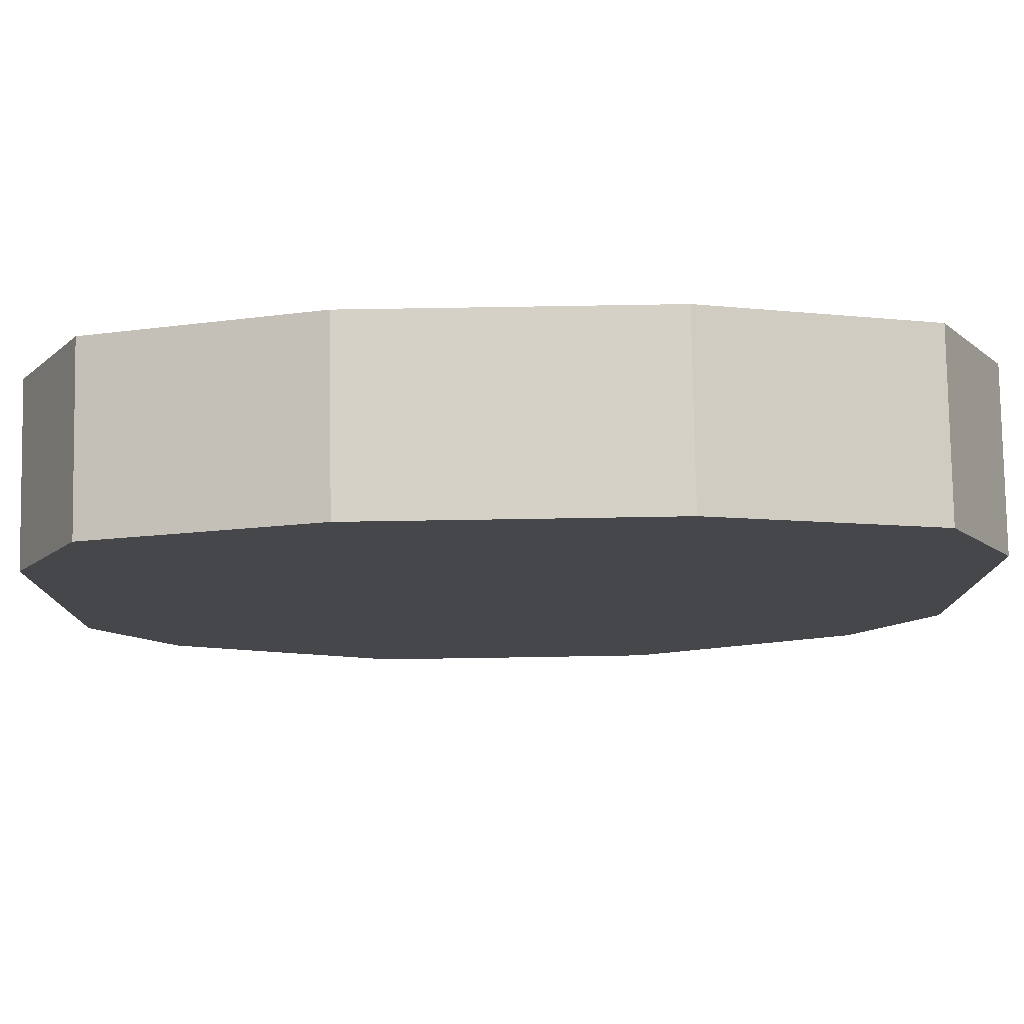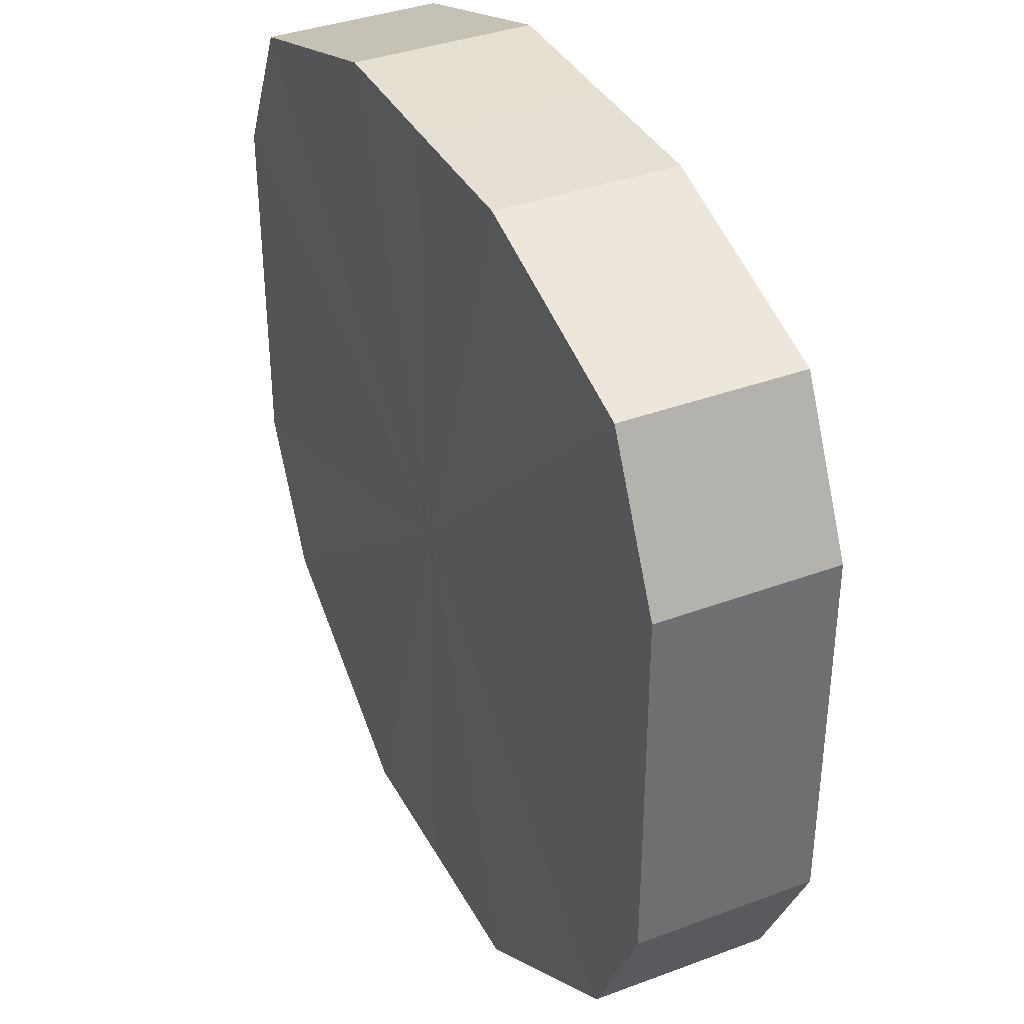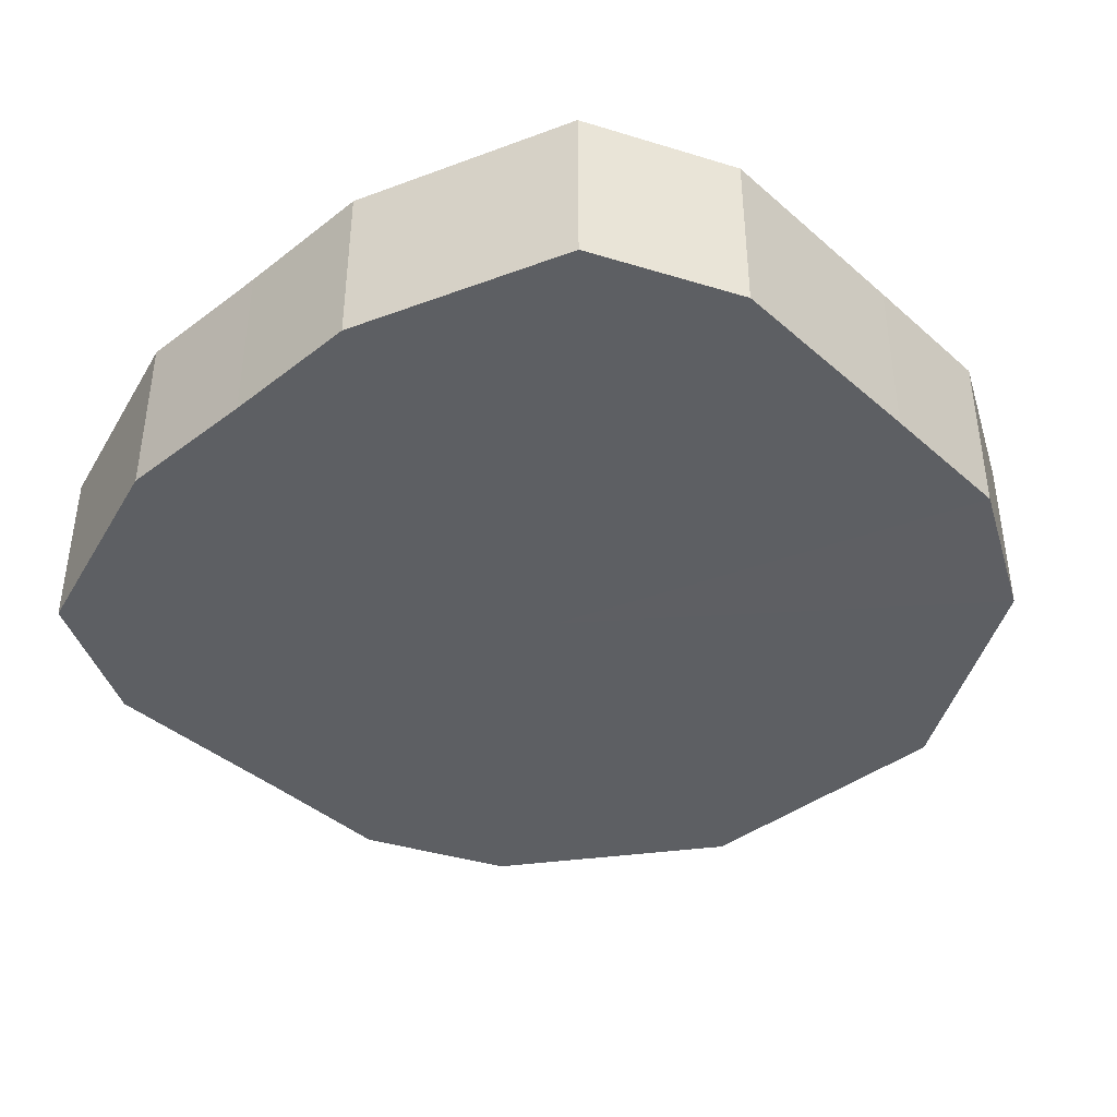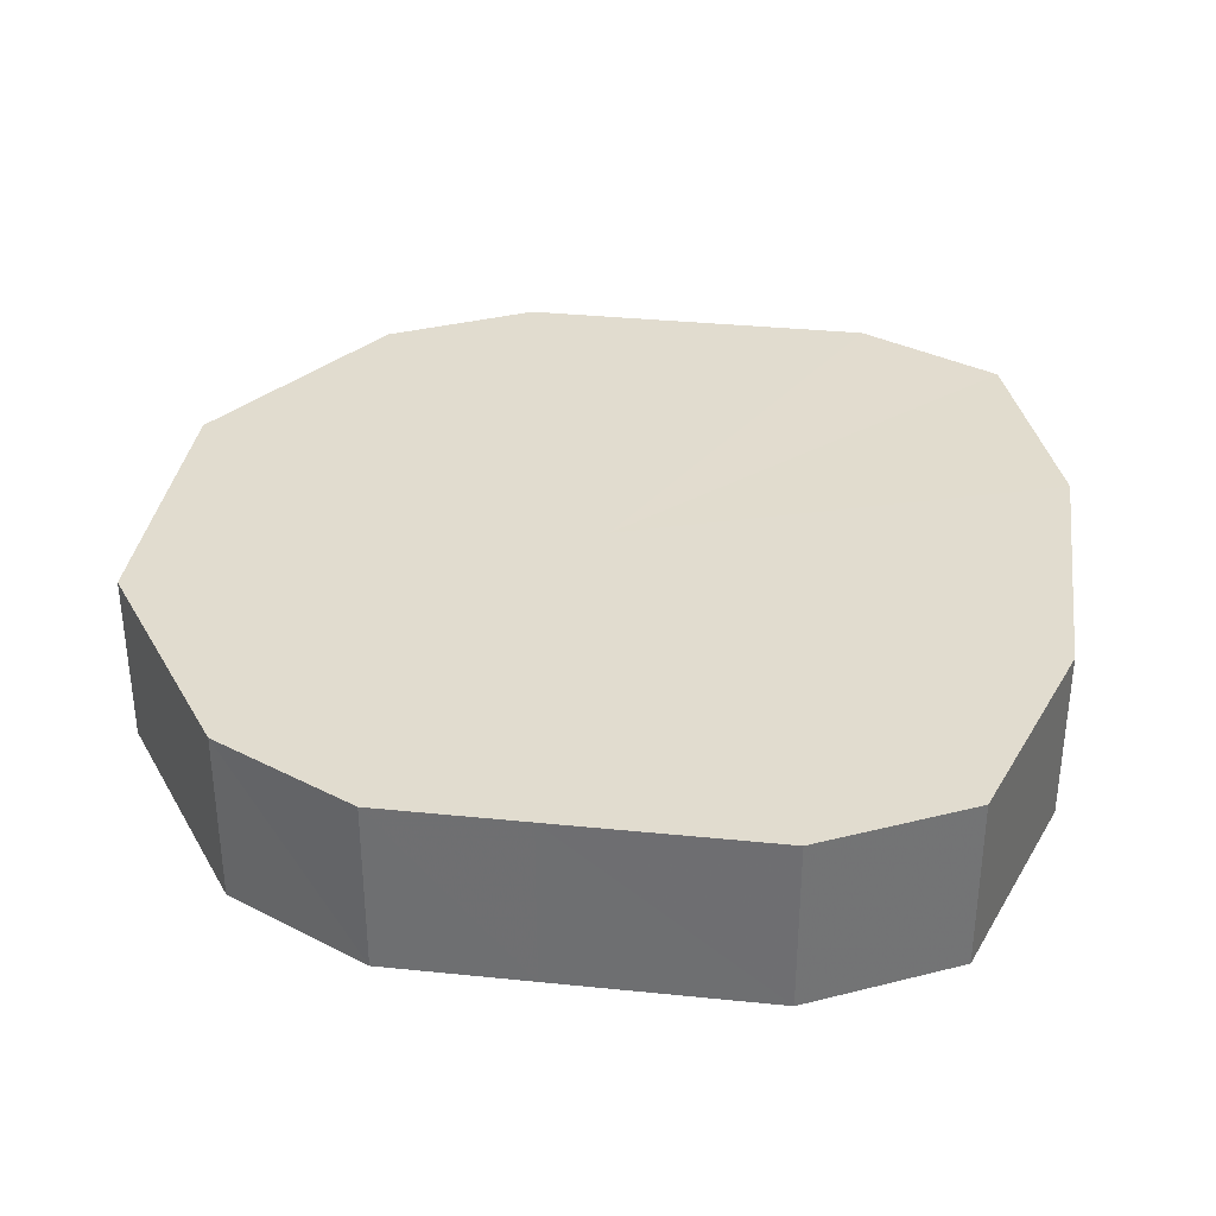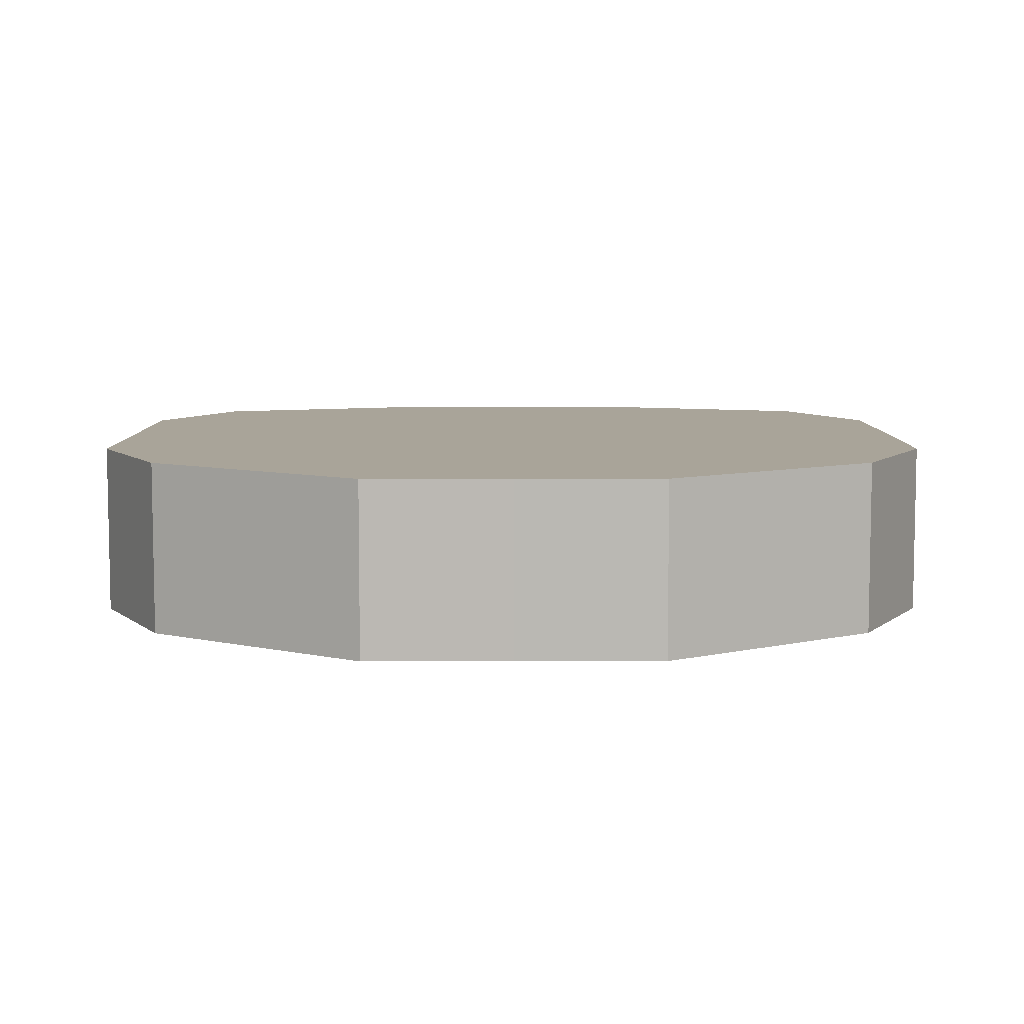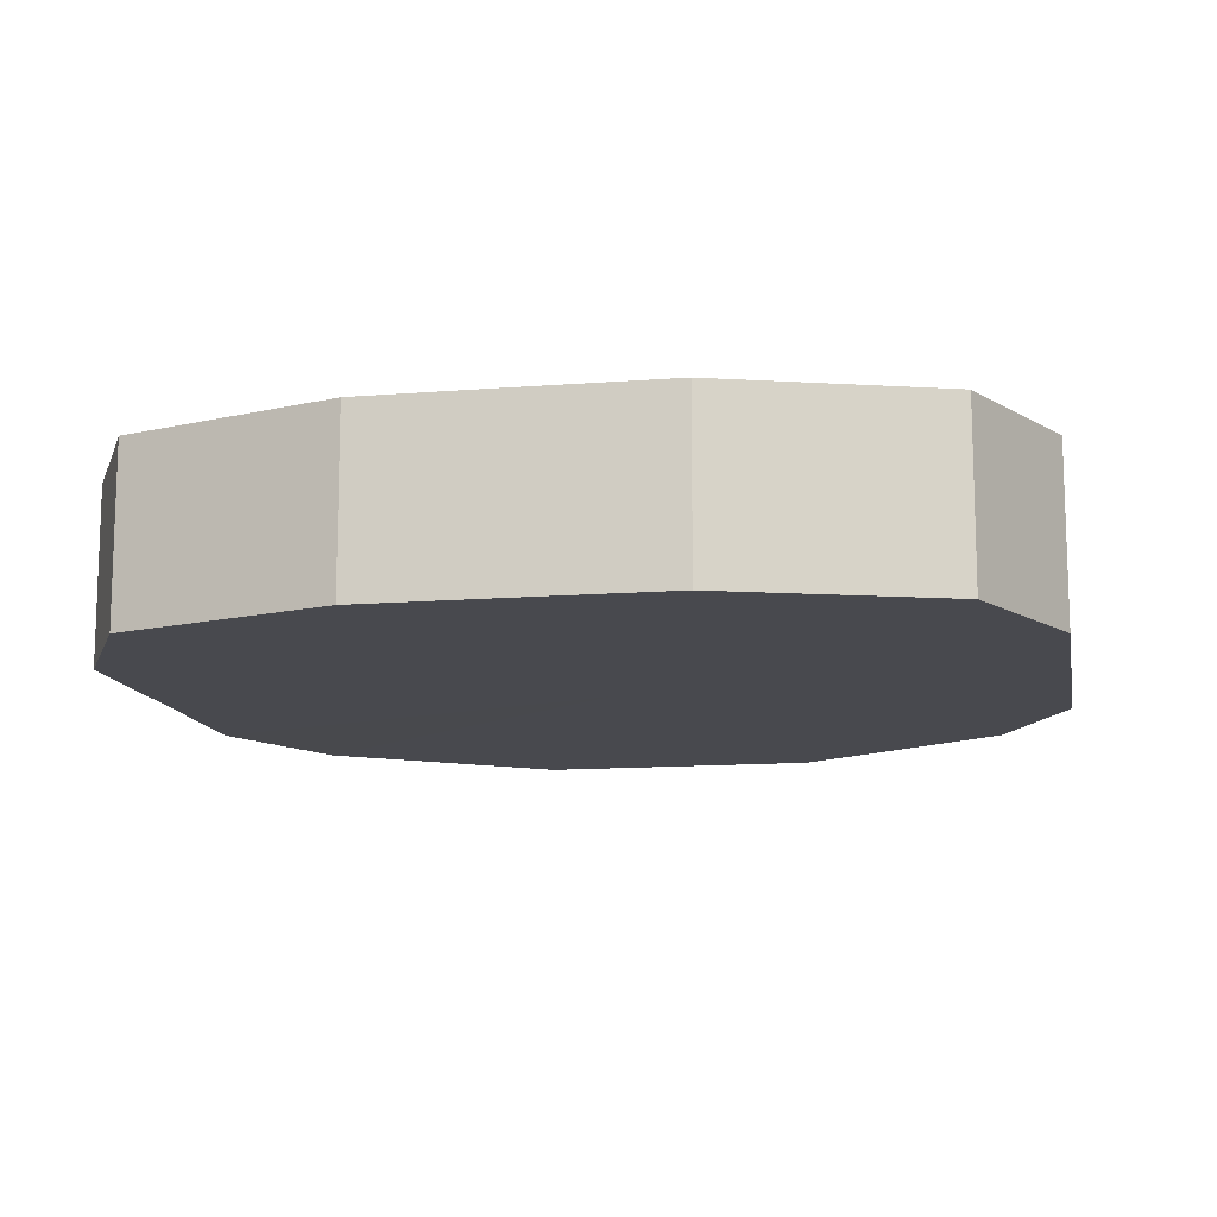
<metadata>
{"format":"obj","ext":"obj","renderer":"f3d","projection":"perspective","resolution":1024,"background":"white","views":[{"elev":79.4,"azim":179.1,"up":"+Y"},{"elev":37.3,"azim":64.4,"up":"+Y"},{"elev":-40.3,"azim":-136.9,"up":"+Z"},{"elev":34.3,"azim":97.9,"up":"+Z"},{"elev":7.3,"azim":-0.2,"up":"+Z"},{"elev":-12.6,"azim":-169.6,"up":"+Z"}]}
</metadata>
<code>
o 22451
v 2222 1870 14.6
v 2222 1870 14.6
v 2222 1870 14.62
v 2222 1870 14.6
v 2222 1870 14.62
v 2222 1870 14.6
v 2222 1870 14.62
v 2222 1870 14.6
v 2222 1870 14.62
v 2222 1870 14.6
v 2222 1870 14.62
v 2222 1870 14.6
v 2222 1870 14.62
v 2222 1870 14.6
v 2222 1870 14.62
v 2222 1870 14.6
v 2222 1870 14.62
v 2222 1870 14.6
v 2222 1870 14.62
v 2222 1870 14.6
v 2222 1870 14.62
v 2222 1870 14.6
v 2222 1870 14.62
v 2222 1870 14.6
v 2222 1870 14.62
v 2222 1870 14.6
v 2222 1870 14.62
v 2222 1870 14.6
v 2222 1870 14.62
v 2222 1870 14.6
v 2222 1870 14.62
v 2222 1870 14.62
v 2222 1870 14.6
v 2222 1870 14.62
v 2222 1870 14.62
v 2222 1870 14.6
v 2222 1870 14.62
v 2222 1870 14.6
v 2222 1870 14.62
v 2222 1870 14.6
v 2222 1870 14.62
v 2222 1870 14.6
v 2222 1870 14.62
v 2222 1870 14.6
v 2222 1870 14.62
v 2222 1870 14.6
v 2222 1870 14.62
v 2222 1870 14.6
v 2222 1870 14.62
v 2222 1870 14.6
v 2222 1870 14.62
v 2222 1870 14.6
v 2222 1870 14.62
v 2222 1870 14.6
v 2222 1870 14.62
v 2222 1870 14.6
v 2222 1870 14.62
v 2222 1870 14.6
v 2222 1870 14.62
v 2222 1870 14.6
v 2222 1870 14.62
v 2222 1870 14.6
v 2222 1870 14.62
v 2222 1870 14.6
v 2222 1870 14.6
v 2222 1870 14.6
v 2222 1870 14.6
v 2222 1870 14.6
v 2222 1870 14.6
v 2222 1870 14.6
v 2222 1870 14.6
v 2222 1870 14.6
v 2222 1870 14.6
v 2222 1870 14.6
v 2222 1870 14.6
v 2222 1870 14.6
v 2222 1870 14.6
v 2222 1870 14.6
v 2222 1870 14.6
v 2222 1870 14.6
v 2222 1870 14.6
v 2222 1870 14.62
v 2222 1870 14.62
v 2222 1870 14.62
v 2222 1870 14.62
v 2222 1870 14.62
v 2222 1870 14.62
v 2222 1870 14.62
v 2222 1870 14.62
v 2222 1870 14.62
v 2222 1870 14.62
v 2222 1870 14.62
v 2222 1870 14.62
v 2222 1870 14.62
v 2222 1870 14.62
v 2222 1870 14.62
v 2222 1870 14.62
v 2222 1870 14.62
f 1 2 3
f 2 4 5
f 6 1 7
f 4 8 9
f 10 6 11
f 8 12 13
f 14 10 15
f 12 16 17
f 18 14 19
f 16 20 21
f 22 18 23
f 20 24 25
f 26 22 27
f 24 28 29
f 30 26 31
f 28 30 32
f 33 34 35
f 36 37 34
f 38 35 39
f 40 41 37
f 42 43 41
f 44 39 45
f 46 47 43
f 48 49 47
f 50 45 51
f 52 53 49
f 54 55 53
f 56 51 57
f 58 59 55
f 60 61 59
f 62 57 63
f 64 63 61
f 65 66 67
f 67 66 68
f 69 66 65
f 68 66 70
f 71 66 69
f 70 66 72
f 73 66 71
f 72 66 74
f 75 66 73
f 74 66 76
f 77 66 75
f 76 66 78
f 79 66 77
f 78 66 80
f 81 66 79
f 80 66 81
f 82 83 84
f 83 85 84
f 86 82 84
f 85 87 84
f 88 86 84
f 87 89 84
f 90 88 84
f 89 91 84
f 92 90 84
f 91 93 84
f 94 92 84
f 93 95 84
f 96 94 84
f 95 97 84
f 98 96 84
f 97 98 84

</code>
